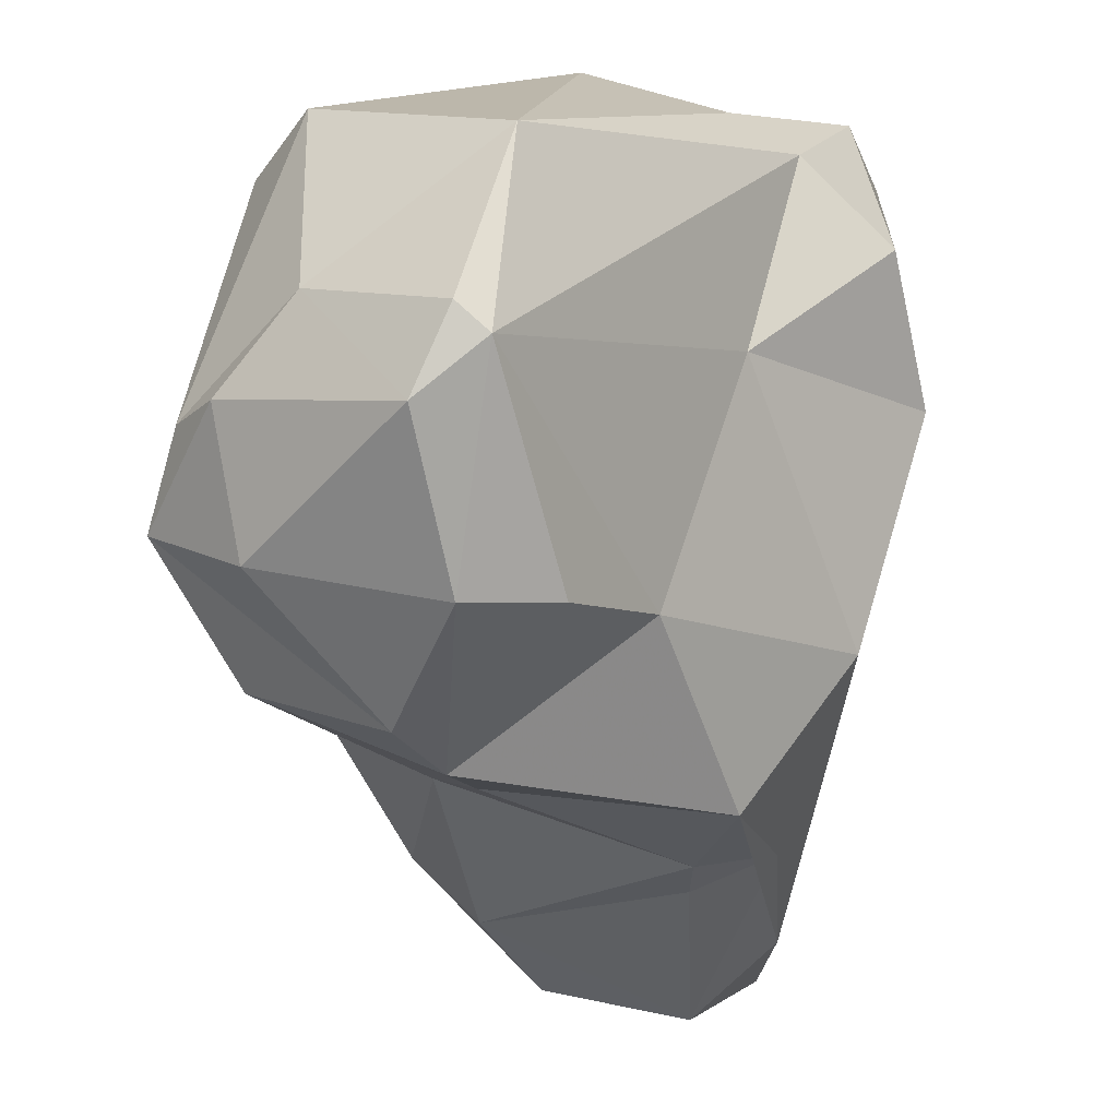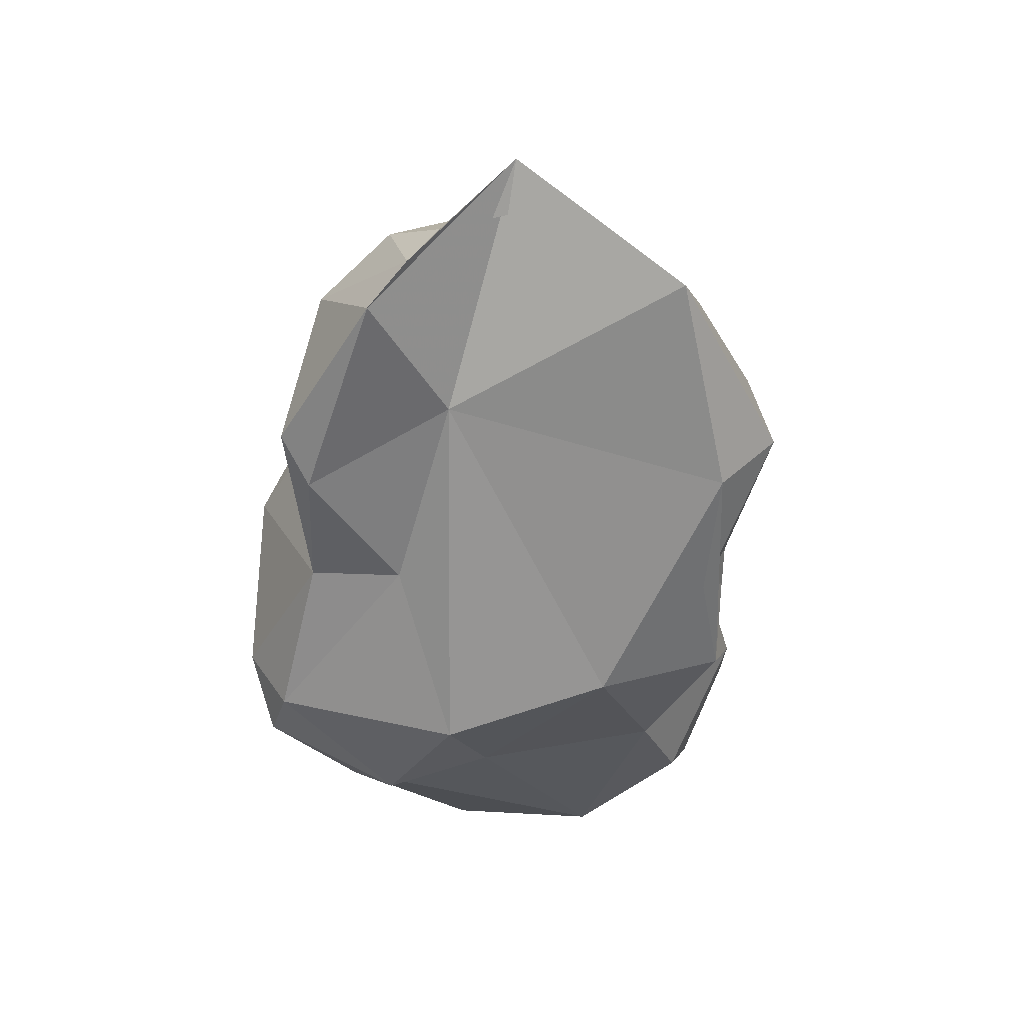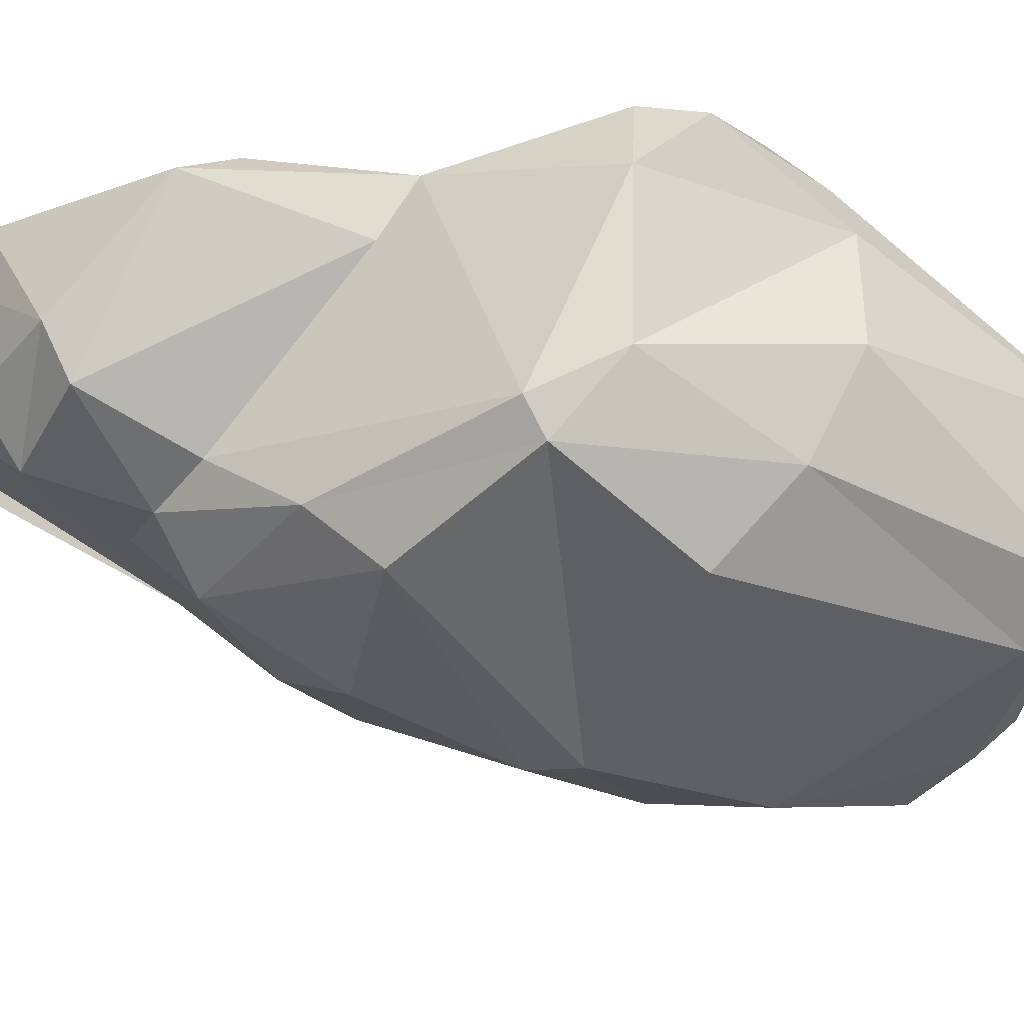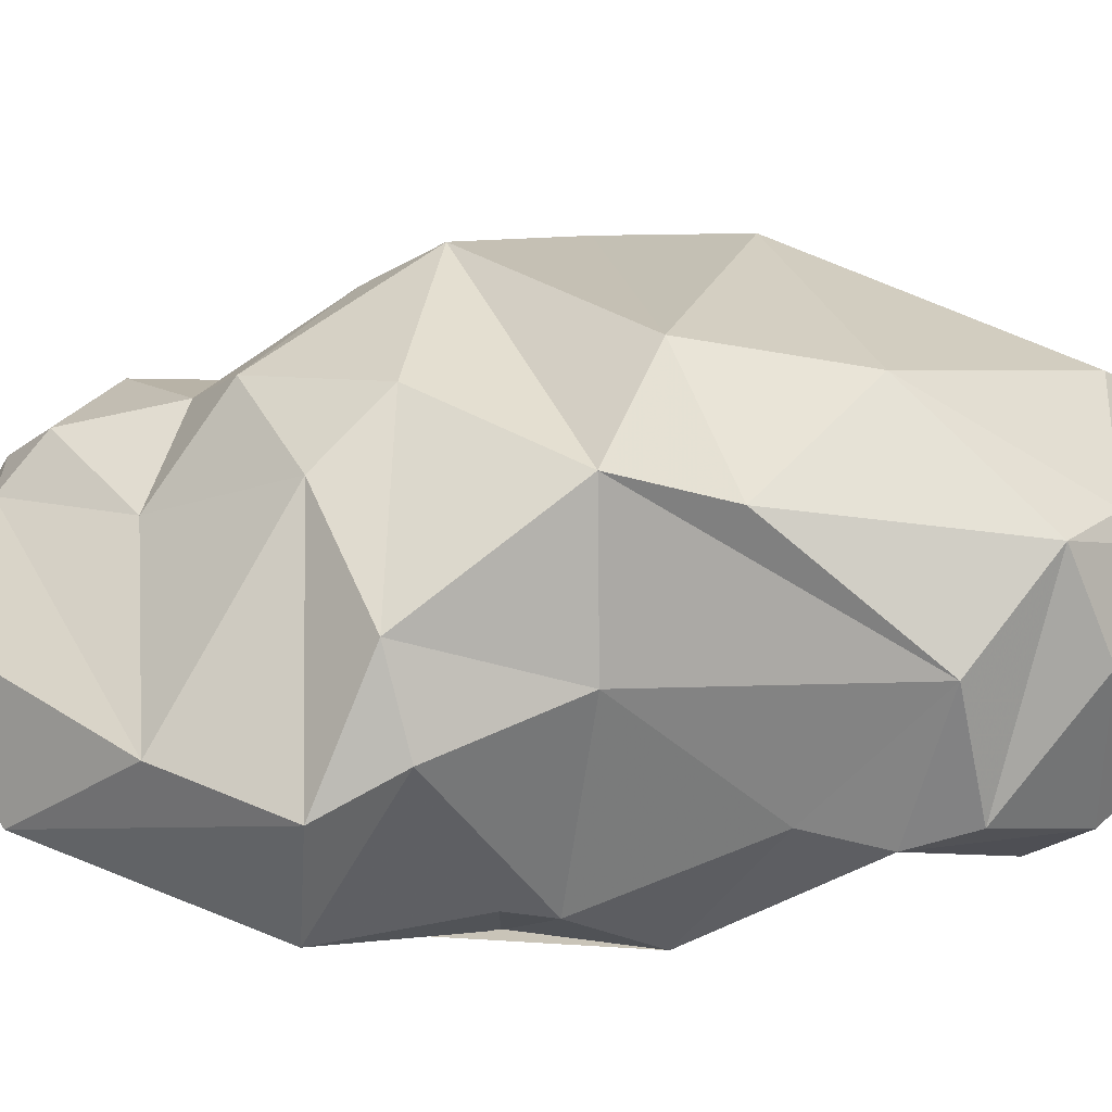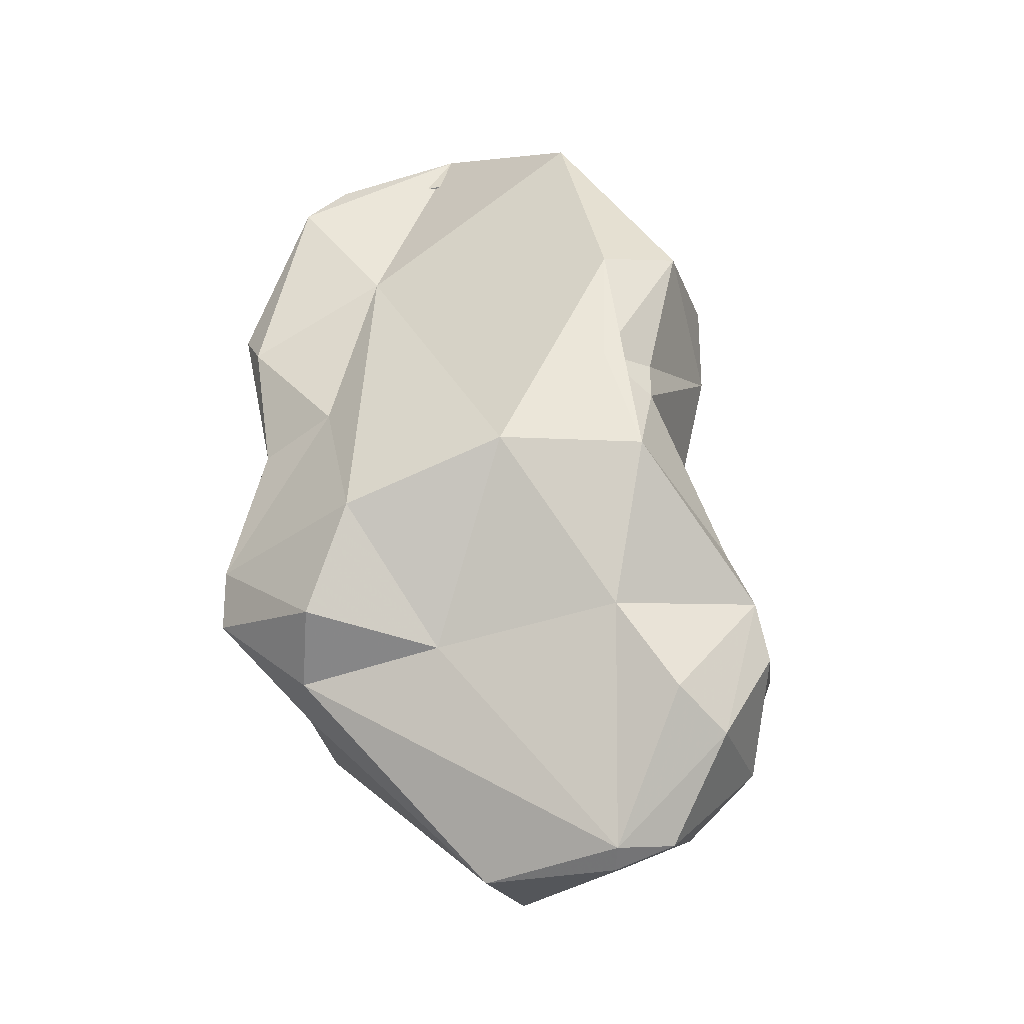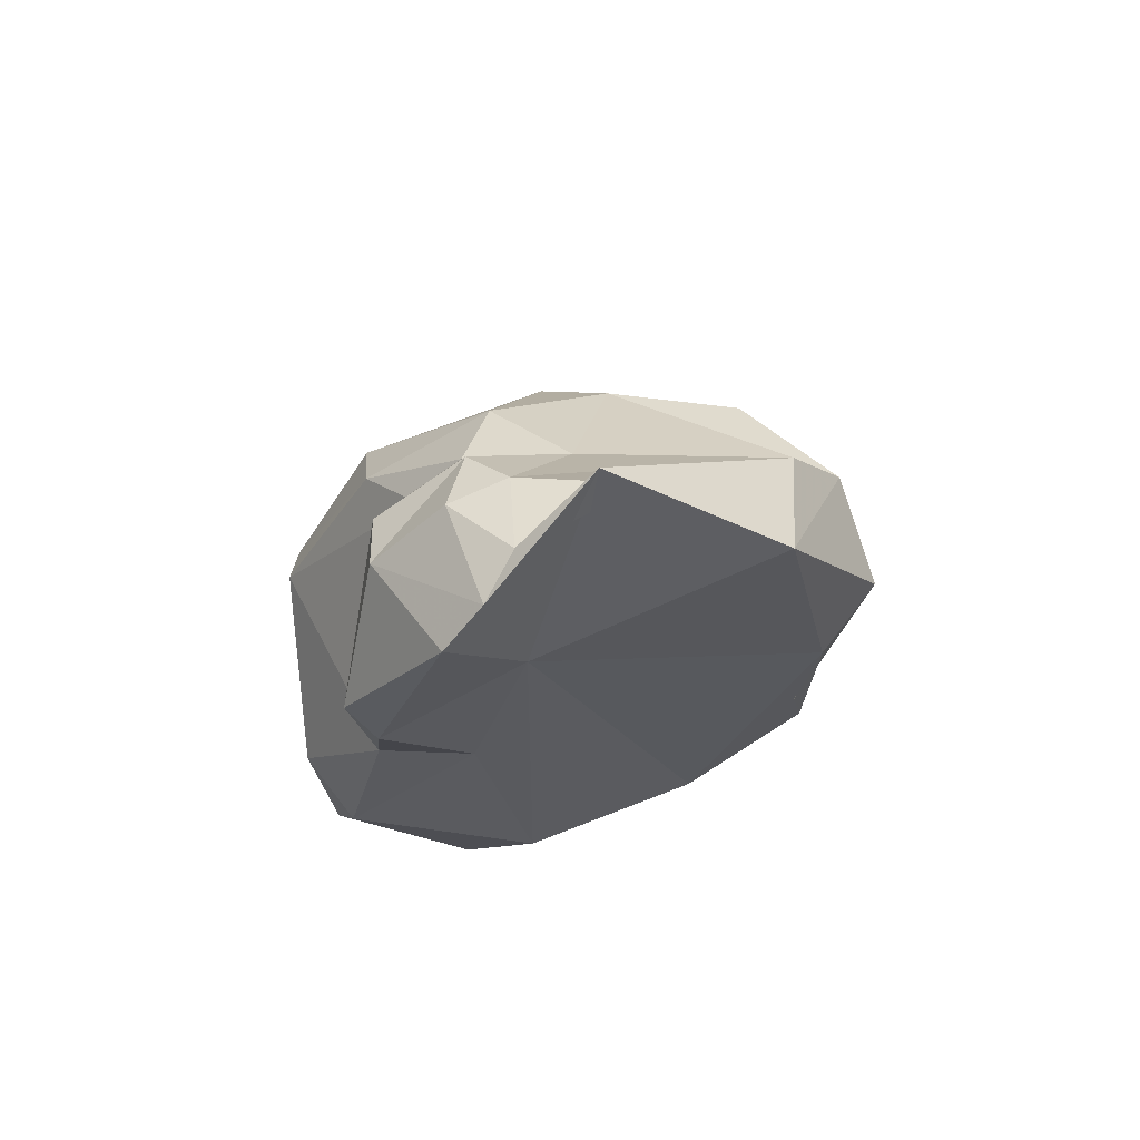
<metadata>
{"format":"obj","ext":"obj","renderer":"f3d","projection":"perspective","resolution":1024,"background":"white","views":[{"elev":-26.2,"azim":-3.3,"up":"+Z"},{"elev":26.2,"azim":96.1,"up":"+Y"},{"elev":74.2,"azim":-102.4,"up":"+Z"},{"elev":-36.8,"azim":-107.8,"up":"+Z"},{"elev":-43.9,"azim":125.0,"up":"+Y"},{"elev":60.9,"azim":89.2,"up":"+Y"}]}
</metadata>
<code>
v 169.5 262.3 72.63
v 170.2 260.3 74.6
v 171.2 270.3 73.15
v 171.9 264.5 69.48
v 171.9 260.1 70.78
v 173.1 257.1 81.56
v 169.6 266.9 77.14
v 171.9 259.3 80.88
v 171.1 258.7 74.44
v 172.8 273.8 74.58
v 175.5 262.4 67.65
v 176.9 264.3 67.38
v 173.1 257.1 76.55
v 176.2 278.4 70.7
v 171.7 272.2 78.65
v 178.1 254.9 79.97
v 176.6 254.3 74.78
v 176.9 258.5 69.2
v 176.7 272.4 70.65
v 174.8 268.2 86.05
v 175.3 278.4 78.38
v 176.8 280.5 75.86
v 175.7 255.2 72.6
v 177 276.8 85.27
v 177.7 266.8 68.09
v 177 265 86.82
v 178.1 277 68.25
v 183.5 271.3 67.85
v 179.3 278.6 85.08
v 179.5 259.4 69.72
v 178.7 271.9 88.34
v 183.5 273 67.79
v 178.6 282.1 80.28
v 181.6 283.3 69.31
v 181.7 284 77.25
v 177.5 254.6 74.07
v 184.3 267.9 67.94
v 179.9 279.3 67.14
v 185.6 261.9 83.83
v 181.1 282.9 81.26
v 180.1 262.5 86.6
v 180.1 272.2 88.64
v 180.8 269 88.63
v 181.9 262.6 70.98
v 183.3 286.4 80.95
v 186.8 286 69.84
v 184.2 262.1 78.1
v 186.5 275 85.01
v 183.8 261.7 84.94
v 184.8 287.6 79.39
v 184 278.3 66.01
v 185.8 272.3 68.62
v 186.1 267.8 88.11
v 184.5 284.3 84.25
v 185.9 288.9 74.7
v 186.4 290.7 76.48
v 186.4 277.4 68.04
v 185.7 287.3 81.57
v 187.6 268.2 72.64
v 181.9 281.1 82.96
v 188 288.3 79.24
v 188.5 281.1 78.93
v 188.2 263 81.74
v 187.5 265.2 87
v 188.3 273.4 84.73
v 188.6 273.6 81.07
v 188.5 267.2 86.23
v 189.7 287.6 80.26
v 186.5 284.8 84.27
v 189.4 266.5 78.96
v 189.7 280.2 85.43
v 190.6 286 81.68
v 190.1 278.3 84.34
g foo
f 17 13 23
f 36 17 23
f 23 13 9
f 36 23 18
f 30 36 18
f 23 9 5
f 1 9 2
f 5 9 1
f 18 23 5
f 18 5 11
f 11 5 1
f 12 18 11
f 30 18 12
f 3 4 1
f 11 1 4
f 12 11 4
f 16 6 13
f 17 16 13
f 16 17 36
f 6 8 2
f 13 6 2
f 30 44 36
f 9 13 2
f 7 2 8
f 2 7 1
f 44 30 12
f 1 7 3
f 44 12 37
f 4 25 12
f 37 12 25
f 10 4 3
f 10 19 4
f 25 4 19
f 37 25 28
f 28 25 19
f 41 6 16
f 49 41 16
f 36 39 16
f 16 39 49
f 39 36 47
f 47 36 44
f 59 47 44
f 59 44 37
f 59 37 57
f 3 7 15
f 52 37 28
f 57 37 52
f 15 10 3
f 28 32 52
f 19 10 14
f 28 19 27
f 32 28 27
f 52 32 51
f 27 19 14
f 51 57 52
f 51 32 27
f 38 27 14
f 51 27 38
f 41 26 6
f 39 47 63
f 8 6 26
f 20 8 26
f 70 63 47
f 8 20 7
f 70 47 59
f 20 15 7
f 62 70 59
f 59 57 62
f 24 10 15
f 10 24 21
f 21 14 10
f 22 14 21
f 46 62 57
f 34 38 22
f 38 14 22
f 51 46 57
f 38 46 51
f 34 46 38
f 26 41 43
f 53 43 49
f 43 41 49
f 64 53 49
f 64 49 39
f 64 39 63
f 64 63 67
f 70 67 63
f 31 20 26
f 31 26 43
f 65 67 66
f 66 67 70
f 15 20 31
f 24 15 31
f 66 70 62
f 33 21 24
f 21 33 22
f 62 46 56
f 22 33 35
f 34 22 35
f 35 50 34
f 34 50 55
f 56 46 34
f 56 34 55
f 64 67 53
f 31 43 42
f 42 43 53
f 65 42 53
f 65 53 67
f 29 31 42
f 60 42 65
f 29 24 31
f 60 29 42
f 65 66 73
f 48 60 65
f 73 66 62
f 62 72 73
f 33 24 29
f 40 33 29
f 40 29 60
f 62 56 72
f 72 56 68
f 40 35 33
f 45 35 40
f 68 56 61
f 50 35 45
f 56 55 61
f 55 50 61
f 48 65 71
f 65 73 71
f 54 48 71
f 60 48 54
f 73 72 71
f 54 40 60
f 69 54 71
f 72 69 71
f 45 40 54
f 58 45 69
f 45 54 69
f 68 58 69
f 68 69 72
f 61 58 68
f 45 58 50
f 61 50 58
g

</code>
